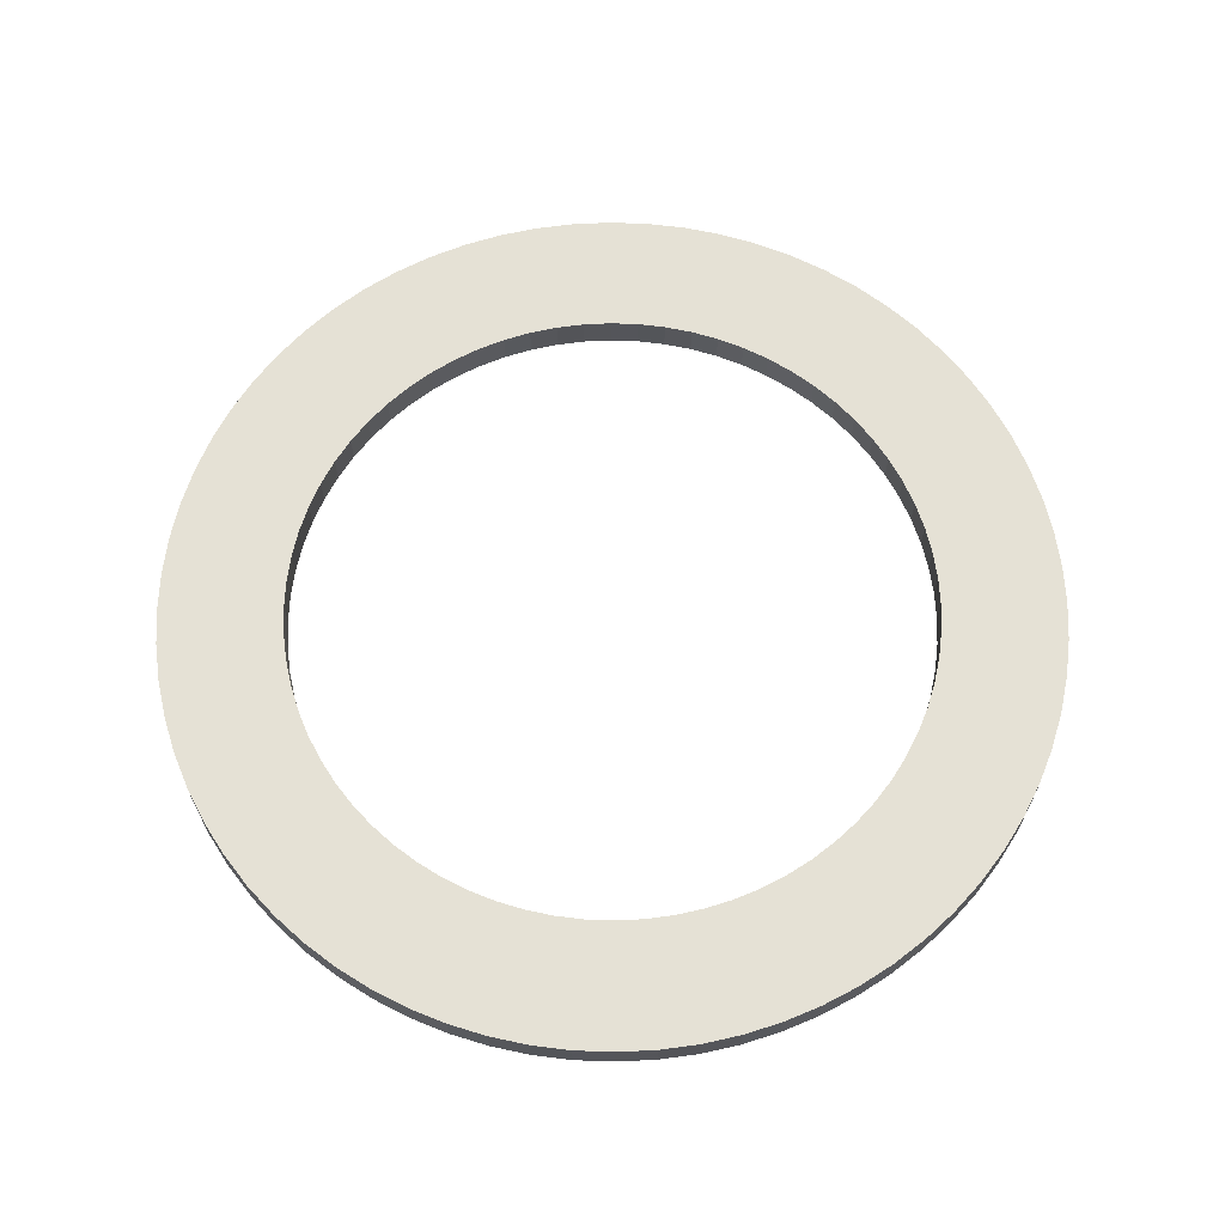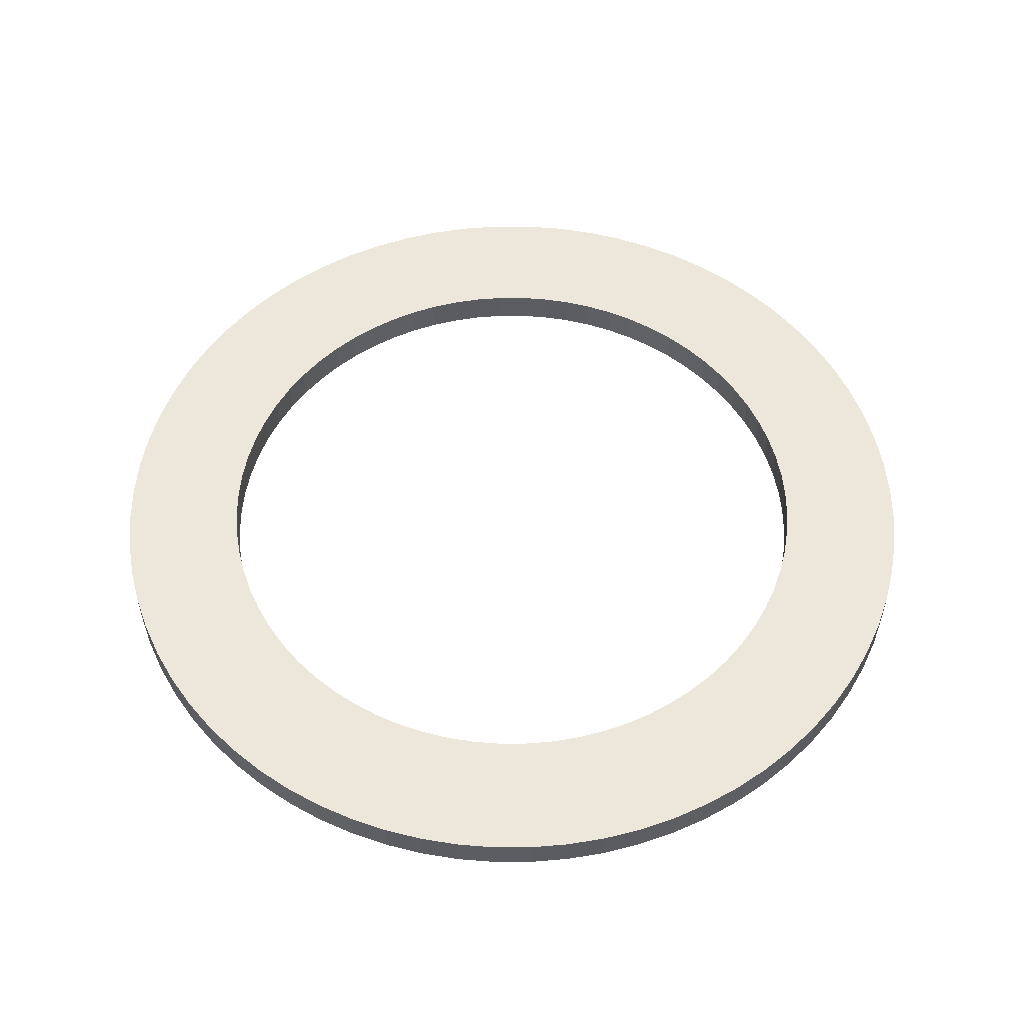
<metadata>
{"format":"obj","ext":"obj","renderer":"f3d","projection":"perspective","resolution":1024,"background":"white","views":[{"elev":65.1,"azim":29.7,"up":"+Z"},{"elev":54.1,"azim":57.4,"up":"+Z"}]}
</metadata>
<code>
v -79.71 -9.761e-15 -1506
v -79.41 -6.947 -1506
v -78.5 -13.84 -1506
v -76.99 -20.63 -1506
v -74.9 -27.26 -1506
v -72.24 -33.69 -1506
v -69.03 -39.85 -1506
v -65.29 -45.72 -1506
v -61.06 -51.24 -1506
v -56.36 -56.36 -1506
v -51.24 -61.06 -1506
v -45.72 -65.29 -1506
v -39.85 -69.03 -1506
v -33.69 -72.24 -1506
v -27.26 -74.9 -1506
v -20.63 -76.99 -1506
v -13.84 -78.5 -1506
v -6.947 -79.41 -1506
v 4.881e-15 -79.71 -1506
v 6.947 -79.41 -1506
v 13.84 -78.5 -1506
v 20.63 -76.99 -1506
v 27.26 -74.9 -1506
v 33.69 -72.24 -1506
v 39.85 -69.03 -1506
v 45.72 -65.29 -1506
v 51.24 -61.06 -1506
v 56.36 -56.36 -1506
v 61.06 -51.24 -1506
v 65.29 -45.72 -1506
v 69.03 -39.85 -1506
v 72.24 -33.69 -1506
v 74.9 -27.26 -1506
v 76.99 -20.63 -1506
v 78.5 -13.84 -1506
v 79.41 -6.947 -1506
v 79.71 0 -1506
v 79.41 6.947 -1506
v 78.5 13.84 -1506
v 76.99 20.63 -1506
v 74.9 27.26 -1506
v 72.24 33.69 -1506
v 69.03 39.85 -1506
v 65.29 45.72 -1506
v 61.06 51.24 -1506
v 56.36 56.36 -1506
v 51.24 61.06 -1506
v 45.72 65.29 -1506
v 39.85 69.03 -1506
v 33.69 72.24 -1506
v 27.26 74.9 -1506
v 20.63 76.99 -1506
v 13.84 78.5 -1506
v 6.947 79.41 -1506
v 4.881e-15 79.71 -1506
v -6.947 79.41 -1506
v -13.84 78.5 -1506
v -20.63 76.99 -1506
v -27.26 74.9 -1506
v -33.69 72.24 -1506
v -39.85 69.03 -1506
v -45.72 65.29 -1506
v -51.24 61.06 -1506
v -56.36 56.36 -1506
v -61.06 51.24 -1506
v -65.29 45.72 -1506
v -69.03 39.85 -1506
v -72.24 33.69 -1506
v -74.9 27.26 -1506
v -76.99 20.63 -1506
v -78.5 13.84 -1506
v -79.41 6.947 -1506
v -57.55 -7.048e-15 -1506
v -57.33 -5.016 -1506
v -56.67 -9.993 -1506
v -55.59 -14.89 -1506
v -54.08 -19.68 -1506
v -52.16 -24.32 -1506
v -49.84 -28.77 -1506
v -47.14 -33.01 -1506
v -44.08 -36.99 -1506
v -40.69 -40.69 -1506
v -36.99 -44.08 -1506
v -33.01 -47.14 -1506
v -28.77 -49.84 -1506
v -24.32 -52.16 -1506
v -19.68 -54.08 -1506
v -14.89 -55.59 -1506
v -9.993 -56.67 -1506
v -5.016 -57.33 -1506
v 3.524e-15 -57.55 -1506
v 5.016 -57.33 -1506
v 9.993 -56.67 -1506
v 14.89 -55.59 -1506
v 19.68 -54.08 -1506
v 24.32 -52.16 -1506
v 28.77 -49.84 -1506
v 33.01 -47.14 -1506
v 36.99 -44.08 -1506
v 40.69 -40.69 -1506
v 44.08 -36.99 -1506
v 47.14 -33.01 -1506
v 49.84 -28.77 -1506
v 52.16 -24.32 -1506
v 54.08 -19.68 -1506
v 55.59 -14.89 -1506
v 56.67 -9.993 -1506
v 57.33 -5.016 -1506
v 57.55 0 -1506
v 57.33 5.016 -1506
v 56.67 9.993 -1506
v 55.59 14.89 -1506
v 54.08 19.68 -1506
v 52.16 24.32 -1506
v 49.84 28.77 -1506
v 47.14 33.01 -1506
v 44.08 36.99 -1506
v 40.69 40.69 -1506
v 36.99 44.08 -1506
v 33.01 47.14 -1506
v 28.77 49.84 -1506
v 24.32 52.16 -1506
v 19.68 54.08 -1506
v 14.89 55.59 -1506
v 9.993 56.67 -1506
v 5.016 57.33 -1506
v 3.524e-15 57.55 -1506
v -5.016 57.33 -1506
v -9.993 56.67 -1506
v -14.89 55.59 -1506
v -19.68 54.08 -1506
v -24.32 52.16 -1506
v -28.77 49.84 -1506
v -33.01 47.14 -1506
v -36.99 44.08 -1506
v -40.69 40.69 -1506
v -44.08 36.99 -1506
v -47.14 33.01 -1506
v -49.84 28.77 -1506
v -52.16 24.32 -1506
v -54.08 19.68 -1506
v -55.59 14.89 -1506
v -56.67 9.993 -1506
v -57.33 5.016 -1506
v -79.71 -9.761e-15 -1500
v -79.41 -6.947 -1500
v -78.5 -13.84 -1500
v -76.99 -20.63 -1500
v -74.9 -27.26 -1500
v -72.24 -33.69 -1500
v -69.03 -39.85 -1500
v -65.29 -45.72 -1500
v -61.06 -51.24 -1500
v -56.36 -56.36 -1500
v -51.24 -61.06 -1500
v -45.72 -65.29 -1500
v -39.85 -69.03 -1500
v -33.69 -72.24 -1500
v -27.26 -74.9 -1500
v -20.63 -76.99 -1500
v -13.84 -78.5 -1500
v -6.947 -79.41 -1500
v 4.881e-15 -79.71 -1500
v 6.947 -79.41 -1500
v 13.84 -78.5 -1500
v 20.63 -76.99 -1500
v 27.26 -74.9 -1500
v 33.69 -72.24 -1500
v 39.85 -69.03 -1500
v 45.72 -65.29 -1500
v 51.24 -61.06 -1500
v 56.36 -56.36 -1500
v 61.06 -51.24 -1500
v 65.29 -45.72 -1500
v 69.03 -39.85 -1500
v 72.24 -33.69 -1500
v 74.9 -27.26 -1500
v 76.99 -20.63 -1500
v 78.5 -13.84 -1500
v 79.41 -6.947 -1500
v 79.71 0 -1500
v 79.41 6.947 -1500
v 78.5 13.84 -1500
v 76.99 20.63 -1500
v 74.9 27.26 -1500
v 72.24 33.69 -1500
v 69.03 39.85 -1500
v 65.29 45.72 -1500
v 61.06 51.24 -1500
v 56.36 56.36 -1500
v 51.24 61.06 -1500
v 45.72 65.29 -1500
v 39.85 69.03 -1500
v 33.69 72.24 -1500
v 27.26 74.9 -1500
v 20.63 76.99 -1500
v 13.84 78.5 -1500
v 6.947 79.41 -1500
v 4.881e-15 79.71 -1500
v -6.947 79.41 -1500
v -13.84 78.5 -1500
v -20.63 76.99 -1500
v -27.26 74.9 -1500
v -33.69 72.24 -1500
v -39.85 69.03 -1500
v -45.72 65.29 -1500
v -51.24 61.06 -1500
v -56.36 56.36 -1500
v -61.06 51.24 -1500
v -65.29 45.72 -1500
v -69.03 39.85 -1500
v -72.24 33.69 -1500
v -74.9 27.26 -1500
v -76.99 20.63 -1500
v -78.5 13.84 -1500
v -79.41 6.947 -1500
v -57.55 -7.048e-15 -1500
v -57.33 -5.016 -1500
v -56.67 -9.993 -1500
v -55.59 -14.89 -1500
v -54.08 -19.68 -1500
v -52.16 -24.32 -1500
v -49.84 -28.77 -1500
v -47.14 -33.01 -1500
v -44.08 -36.99 -1500
v -40.69 -40.69 -1500
v -36.99 -44.08 -1500
v -33.01 -47.14 -1500
v -28.77 -49.84 -1500
v -24.32 -52.16 -1500
v -19.68 -54.08 -1500
v -14.89 -55.59 -1500
v -9.993 -56.67 -1500
v -5.016 -57.33 -1500
v 3.524e-15 -57.55 -1500
v 5.016 -57.33 -1500
v 9.993 -56.67 -1500
v 14.89 -55.59 -1500
v 19.68 -54.08 -1500
v 24.32 -52.16 -1500
v 28.77 -49.84 -1500
v 33.01 -47.14 -1500
v 36.99 -44.08 -1500
v 40.69 -40.69 -1500
v 44.08 -36.99 -1500
v 47.14 -33.01 -1500
v 49.84 -28.77 -1500
v 52.16 -24.32 -1500
v 54.08 -19.68 -1500
v 55.59 -14.89 -1500
v 56.67 -9.993 -1500
v 57.33 -5.016 -1500
v 57.55 0 -1500
v 57.33 5.016 -1500
v 56.67 9.993 -1500
v 55.59 14.89 -1500
v 54.08 19.68 -1500
v 52.16 24.32 -1500
v 49.84 28.77 -1500
v 47.14 33.01 -1500
v 44.08 36.99 -1500
v 40.69 40.69 -1500
v 36.99 44.08 -1500
v 33.01 47.14 -1500
v 28.77 49.84 -1500
v 24.32 52.16 -1500
v 19.68 54.08 -1500
v 14.89 55.59 -1500
v 9.993 56.67 -1500
v 5.016 57.33 -1500
v 3.524e-15 57.55 -1500
v -5.016 57.33 -1500
v -9.993 56.67 -1500
v -14.89 55.59 -1500
v -19.68 54.08 -1500
v -24.32 52.16 -1500
v -28.77 49.84 -1500
v -33.01 47.14 -1500
v -36.99 44.08 -1500
v -40.69 40.69 -1500
v -44.08 36.99 -1500
v -47.14 33.01 -1500
v -49.84 28.77 -1500
v -52.16 24.32 -1500
v -54.08 19.68 -1500
v -55.59 14.89 -1500
v -56.67 9.993 -1500
v -57.33 5.016 -1500
v -79.71 -9.761e-15 -1506
v -79.41 -6.947 -1506
v -78.5 -13.84 -1506
v -76.99 -20.63 -1506
v -74.9 -27.26 -1506
v -72.24 -33.69 -1506
v -69.03 -39.85 -1506
v -65.29 -45.72 -1506
v -61.06 -51.24 -1506
v -56.36 -56.36 -1506
v -51.24 -61.06 -1506
v -45.72 -65.29 -1506
v -39.85 -69.03 -1506
v -33.69 -72.24 -1506
v -27.26 -74.9 -1506
v -20.63 -76.99 -1506
v -13.84 -78.5 -1506
v -6.947 -79.41 -1506
v 4.881e-15 -79.71 -1506
v 6.947 -79.41 -1506
v 13.84 -78.5 -1506
v 20.63 -76.99 -1506
v 27.26 -74.9 -1506
v 33.69 -72.24 -1506
v 39.85 -69.03 -1506
v 45.72 -65.29 -1506
v 51.24 -61.06 -1506
v 56.36 -56.36 -1506
v 61.06 -51.24 -1506
v 65.29 -45.72 -1506
v 69.03 -39.85 -1506
v 72.24 -33.69 -1506
v 74.9 -27.26 -1506
v 76.99 -20.63 -1506
v 78.5 -13.84 -1506
v 79.41 -6.947 -1506
v 79.71 0 -1506
v 79.41 6.947 -1506
v 78.5 13.84 -1506
v 76.99 20.63 -1506
v 74.9 27.26 -1506
v 72.24 33.69 -1506
v 69.03 39.85 -1506
v 65.29 45.72 -1506
v 61.06 51.24 -1506
v 56.36 56.36 -1506
v 51.24 61.06 -1506
v 45.72 65.29 -1506
v 39.85 69.03 -1506
v 33.69 72.24 -1506
v 27.26 74.9 -1506
v 20.63 76.99 -1506
v 13.84 78.5 -1506
v 6.947 79.41 -1506
v 4.881e-15 79.71 -1506
v -6.947 79.41 -1506
v -13.84 78.5 -1506
v -20.63 76.99 -1506
v -27.26 74.9 -1506
v -33.69 72.24 -1506
v -39.85 69.03 -1506
v -45.72 65.29 -1506
v -51.24 61.06 -1506
v -56.36 56.36 -1506
v -61.06 51.24 -1506
v -65.29 45.72 -1506
v -69.03 39.85 -1506
v -72.24 33.69 -1506
v -74.9 27.26 -1506
v -76.99 20.63 -1506
v -78.5 13.84 -1506
v -79.41 6.947 -1506
v -79.71 -9.761e-15 -1500
v -79.41 -6.947 -1500
v -78.5 -13.84 -1500
v -76.99 -20.63 -1500
v -74.9 -27.26 -1500
v -72.24 -33.69 -1500
v -69.03 -39.85 -1500
v -65.29 -45.72 -1500
v -61.06 -51.24 -1500
v -56.36 -56.36 -1500
v -51.24 -61.06 -1500
v -45.72 -65.29 -1500
v -39.85 -69.03 -1500
v -33.69 -72.24 -1500
v -27.26 -74.9 -1500
v -20.63 -76.99 -1500
v -13.84 -78.5 -1500
v -6.947 -79.41 -1500
v 4.881e-15 -79.71 -1500
v 6.947 -79.41 -1500
v 13.84 -78.5 -1500
v 20.63 -76.99 -1500
v 27.26 -74.9 -1500
v 33.69 -72.24 -1500
v 39.85 -69.03 -1500
v 45.72 -65.29 -1500
v 51.24 -61.06 -1500
v 56.36 -56.36 -1500
v 61.06 -51.24 -1500
v 65.29 -45.72 -1500
v 69.03 -39.85 -1500
v 72.24 -33.69 -1500
v 74.9 -27.26 -1500
v 76.99 -20.63 -1500
v 78.5 -13.84 -1500
v 79.41 -6.947 -1500
v 79.71 0 -1500
v 79.41 6.947 -1500
v 78.5 13.84 -1500
v 76.99 20.63 -1500
v 74.9 27.26 -1500
v 72.24 33.69 -1500
v 69.03 39.85 -1500
v 65.29 45.72 -1500
v 61.06 51.24 -1500
v 56.36 56.36 -1500
v 51.24 61.06 -1500
v 45.72 65.29 -1500
v 39.85 69.03 -1500
v 33.69 72.24 -1500
v 27.26 74.9 -1500
v 20.63 76.99 -1500
v 13.84 78.5 -1500
v 6.947 79.41 -1500
v 4.881e-15 79.71 -1500
v -6.947 79.41 -1500
v -13.84 78.5 -1500
v -20.63 76.99 -1500
v -27.26 74.9 -1500
v -33.69 72.24 -1500
v -39.85 69.03 -1500
v -45.72 65.29 -1500
v -51.24 61.06 -1500
v -56.36 56.36 -1500
v -61.06 51.24 -1500
v -65.29 45.72 -1500
v -69.03 39.85 -1500
v -72.24 33.69 -1500
v -74.9 27.26 -1500
v -76.99 20.63 -1500
v -78.5 13.84 -1500
v -79.41 6.947 -1500
v -57.55 -7.048e-15 -1506
v -57.33 -5.016 -1506
v -56.67 -9.993 -1506
v -55.59 -14.89 -1506
v -54.08 -19.68 -1506
v -52.16 -24.32 -1506
v -49.84 -28.77 -1506
v -47.14 -33.01 -1506
v -44.08 -36.99 -1506
v -40.69 -40.69 -1506
v -36.99 -44.08 -1506
v -33.01 -47.14 -1506
v -28.77 -49.84 -1506
v -24.32 -52.16 -1506
v -19.68 -54.08 -1506
v -14.89 -55.59 -1506
v -9.993 -56.67 -1506
v -5.016 -57.33 -1506
v 3.524e-15 -57.55 -1506
v 5.016 -57.33 -1506
v 9.993 -56.67 -1506
v 14.89 -55.59 -1506
v 19.68 -54.08 -1506
v 24.32 -52.16 -1506
v 28.77 -49.84 -1506
v 33.01 -47.14 -1506
v 36.99 -44.08 -1506
v 40.69 -40.69 -1506
v 44.08 -36.99 -1506
v 47.14 -33.01 -1506
v 49.84 -28.77 -1506
v 52.16 -24.32 -1506
v 54.08 -19.68 -1506
v 55.59 -14.89 -1506
v 56.67 -9.993 -1506
v 57.33 -5.016 -1506
v 57.55 0 -1506
v 57.33 5.016 -1506
v 56.67 9.993 -1506
v 55.59 14.89 -1506
v 54.08 19.68 -1506
v 52.16 24.32 -1506
v 49.84 28.77 -1506
v 47.14 33.01 -1506
v 44.08 36.99 -1506
v 40.69 40.69 -1506
v 36.99 44.08 -1506
v 33.01 47.14 -1506
v 28.77 49.84 -1506
v 24.32 52.16 -1506
v 19.68 54.08 -1506
v 14.89 55.59 -1506
v 9.993 56.67 -1506
v 5.016 57.33 -1506
v 3.524e-15 57.55 -1506
v -5.016 57.33 -1506
v -9.993 56.67 -1506
v -14.89 55.59 -1506
v -19.68 54.08 -1506
v -24.32 52.16 -1506
v -28.77 49.84 -1506
v -33.01 47.14 -1506
v -36.99 44.08 -1506
v -40.69 40.69 -1506
v -44.08 36.99 -1506
v -47.14 33.01 -1506
v -49.84 28.77 -1506
v -52.16 24.32 -1506
v -54.08 19.68 -1506
v -55.59 14.89 -1506
v -56.67 9.993 -1506
v -57.33 5.016 -1506
v -57.55 -7.048e-15 -1500
v -57.33 -5.016 -1500
v -56.67 -9.993 -1500
v -55.59 -14.89 -1500
v -54.08 -19.68 -1500
v -52.16 -24.32 -1500
v -49.84 -28.77 -1500
v -47.14 -33.01 -1500
v -44.08 -36.99 -1500
v -40.69 -40.69 -1500
v -36.99 -44.08 -1500
v -33.01 -47.14 -1500
v -28.77 -49.84 -1500
v -24.32 -52.16 -1500
v -19.68 -54.08 -1500
v -14.89 -55.59 -1500
v -9.993 -56.67 -1500
v -5.016 -57.33 -1500
v 3.524e-15 -57.55 -1500
v 5.016 -57.33 -1500
v 9.993 -56.67 -1500
v 14.89 -55.59 -1500
v 19.68 -54.08 -1500
v 24.32 -52.16 -1500
v 28.77 -49.84 -1500
v 33.01 -47.14 -1500
v 36.99 -44.08 -1500
v 40.69 -40.69 -1500
v 44.08 -36.99 -1500
v 47.14 -33.01 -1500
v 49.84 -28.77 -1500
v 52.16 -24.32 -1500
v 54.08 -19.68 -1500
v 55.59 -14.89 -1500
v 56.67 -9.993 -1500
v 57.33 -5.016 -1500
v 57.55 0 -1500
v 57.33 5.016 -1500
v 56.67 9.993 -1500
v 55.59 14.89 -1500
v 54.08 19.68 -1500
v 52.16 24.32 -1500
v 49.84 28.77 -1500
v 47.14 33.01 -1500
v 44.08 36.99 -1500
v 40.69 40.69 -1500
v 36.99 44.08 -1500
v 33.01 47.14 -1500
v 28.77 49.84 -1500
v 24.32 52.16 -1500
v 19.68 54.08 -1500
v 14.89 55.59 -1500
v 9.993 56.67 -1500
v 5.016 57.33 -1500
v 3.524e-15 57.55 -1500
v -5.016 57.33 -1500
v -9.993 56.67 -1500
v -14.89 55.59 -1500
v -19.68 54.08 -1500
v -24.32 52.16 -1500
v -28.77 49.84 -1500
v -33.01 47.14 -1500
v -36.99 44.08 -1500
v -40.69 40.69 -1500
v -44.08 36.99 -1500
v -47.14 33.01 -1500
v -49.84 28.77 -1500
v -52.16 24.32 -1500
v -54.08 19.68 -1500
v -55.59 14.89 -1500
v -56.67 9.993 -1500
v -57.33 5.016 -1500
f 1 2 74 73
f 2 3 75 74
f 3 4 76 75
f 4 5 77 76
f 5 6 78 77
f 6 7 79 78
f 7 8 80 79
f 8 9 81 80
f 9 10 82 81
f 10 11 83 82
f 11 12 84 83
f 12 13 85 84
f 13 14 86 85
f 14 15 87 86
f 15 16 88 87
f 16 17 89 88
f 17 18 90 89
f 18 19 91 90
f 19 20 92 91
f 20 21 93 92
f 21 22 94 93
f 22 23 95 94
f 23 24 96 95
f 24 25 97 96
f 25 26 98 97
f 26 27 99 98
f 27 28 100 99
f 28 29 101 100
f 29 30 102 101
f 30 31 103 102
f 31 32 104 103
f 32 33 105 104
f 33 34 106 105
f 34 35 107 106
f 35 36 108 107
f 36 37 109 108
f 37 38 110 109
f 38 39 111 110
f 39 40 112 111
f 40 41 113 112
f 41 42 114 113
f 42 43 115 114
f 43 44 116 115
f 44 45 117 116
f 45 46 118 117
f 46 47 119 118
f 47 48 120 119
f 48 49 121 120
f 49 50 122 121
f 50 51 123 122
f 51 52 124 123
f 52 53 125 124
f 53 54 126 125
f 54 55 127 126
f 55 56 128 127
f 56 57 129 128
f 57 58 130 129
f 58 59 131 130
f 59 60 132 131
f 60 61 133 132
f 61 62 134 133
f 62 63 135 134
f 63 64 136 135
f 64 65 137 136
f 65 66 138 137
f 66 67 139 138
f 67 68 140 139
f 68 69 141 140
f 69 70 142 141
f 70 71 143 142
f 71 72 144 143
f 72 1 73 144
f 145 146 218 217
f 146 147 219 218
f 147 148 220 219
f 148 149 221 220
f 149 150 222 221
f 150 151 223 222
f 151 152 224 223
f 152 153 225 224
f 153 154 226 225
f 154 155 227 226
f 155 156 228 227
f 156 157 229 228
f 157 158 230 229
f 158 159 231 230
f 159 160 232 231
f 160 161 233 232
f 161 162 234 233
f 162 163 235 234
f 163 164 236 235
f 164 165 237 236
f 165 166 238 237
f 166 167 239 238
f 167 168 240 239
f 168 169 241 240
f 169 170 242 241
f 170 171 243 242
f 171 172 244 243
f 172 173 245 244
f 173 174 246 245
f 174 175 247 246
f 175 176 248 247
f 176 177 249 248
f 177 178 250 249
f 178 179 251 250
f 179 180 252 251
f 180 181 253 252
f 181 182 254 253
f 182 183 255 254
f 183 184 256 255
f 184 185 257 256
f 185 186 258 257
f 186 187 259 258
f 187 188 260 259
f 188 189 261 260
f 189 190 262 261
f 190 191 263 262
f 191 192 264 263
f 192 193 265 264
f 193 194 266 265
f 194 195 267 266
f 195 196 268 267
f 196 197 269 268
f 197 198 270 269
f 198 199 271 270
f 199 200 272 271
f 200 201 273 272
f 201 202 274 273
f 202 203 275 274
f 203 204 276 275
f 204 205 277 276
f 205 206 278 277
f 206 207 279 278
f 207 208 280 279
f 208 209 281 280
f 209 210 282 281
f 210 211 283 282
f 211 212 284 283
f 212 213 285 284
f 213 214 286 285
f 214 215 287 286
f 215 216 288 287
f 216 145 217 288
f 289 290 362 361
f 290 291 363 362
f 291 292 364 363
f 292 293 365 364
f 293 294 366 365
f 294 295 367 366
f 295 296 368 367
f 296 297 369 368
f 297 298 370 369
f 298 299 371 370
f 299 300 372 371
f 300 301 373 372
f 301 302 374 373
f 302 303 375 374
f 303 304 376 375
f 304 305 377 376
f 305 306 378 377
f 306 307 379 378
f 307 308 380 379
f 308 309 381 380
f 309 310 382 381
f 310 311 383 382
f 311 312 384 383
f 312 313 385 384
f 313 314 386 385
f 314 315 387 386
f 315 316 388 387
f 316 317 389 388
f 317 318 390 389
f 318 319 391 390
f 319 320 392 391
f 320 321 393 392
f 321 322 394 393
f 322 323 395 394
f 323 324 396 395
f 324 325 397 396
f 325 326 398 397
f 326 327 399 398
f 327 328 400 399
f 328 329 401 400
f 329 330 402 401
f 330 331 403 402
f 331 332 404 403
f 332 333 405 404
f 333 334 406 405
f 334 335 407 406
f 335 336 408 407
f 336 337 409 408
f 337 338 410 409
f 338 339 411 410
f 339 340 412 411
f 340 341 413 412
f 341 342 414 413
f 342 343 415 414
f 343 344 416 415
f 344 345 417 416
f 345 346 418 417
f 346 347 419 418
f 347 348 420 419
f 348 349 421 420
f 349 350 422 421
f 350 351 423 422
f 351 352 424 423
f 352 353 425 424
f 353 354 426 425
f 354 355 427 426
f 355 356 428 427
f 356 357 429 428
f 357 358 430 429
f 358 359 431 430
f 359 360 432 431
f 360 289 361 432
f 433 434 506 505
f 434 435 507 506
f 435 436 508 507
f 436 437 509 508
f 437 438 510 509
f 438 439 511 510
f 439 440 512 511
f 440 441 513 512
f 441 442 514 513
f 442 443 515 514
f 443 444 516 515
f 444 445 517 516
f 445 446 518 517
f 446 447 519 518
f 447 448 520 519
f 448 449 521 520
f 449 450 522 521
f 450 451 523 522
f 451 452 524 523
f 452 453 525 524
f 453 454 526 525
f 454 455 527 526
f 455 456 528 527
f 456 457 529 528
f 457 458 530 529
f 458 459 531 530
f 459 460 532 531
f 460 461 533 532
f 461 462 534 533
f 462 463 535 534
f 463 464 536 535
f 464 465 537 536
f 465 466 538 537
f 466 467 539 538
f 467 468 540 539
f 468 469 541 540
f 469 470 542 541
f 470 471 543 542
f 471 472 544 543
f 472 473 545 544
f 473 474 546 545
f 474 475 547 546
f 475 476 548 547
f 476 477 549 548
f 477 478 550 549
f 478 479 551 550
f 479 480 552 551
f 480 481 553 552
f 481 482 554 553
f 482 483 555 554
f 483 484 556 555
f 484 485 557 556
f 485 486 558 557
f 486 487 559 558
f 487 488 560 559
f 488 489 561 560
f 489 490 562 561
f 490 491 563 562
f 491 492 564 563
f 492 493 565 564
f 493 494 566 565
f 494 495 567 566
f 495 496 568 567
f 496 497 569 568
f 497 498 570 569
f 498 499 571 570
f 499 500 572 571
f 500 501 573 572
f 501 502 574 573
f 502 503 575 574
f 503 504 576 575
f 504 433 505 576

</code>
